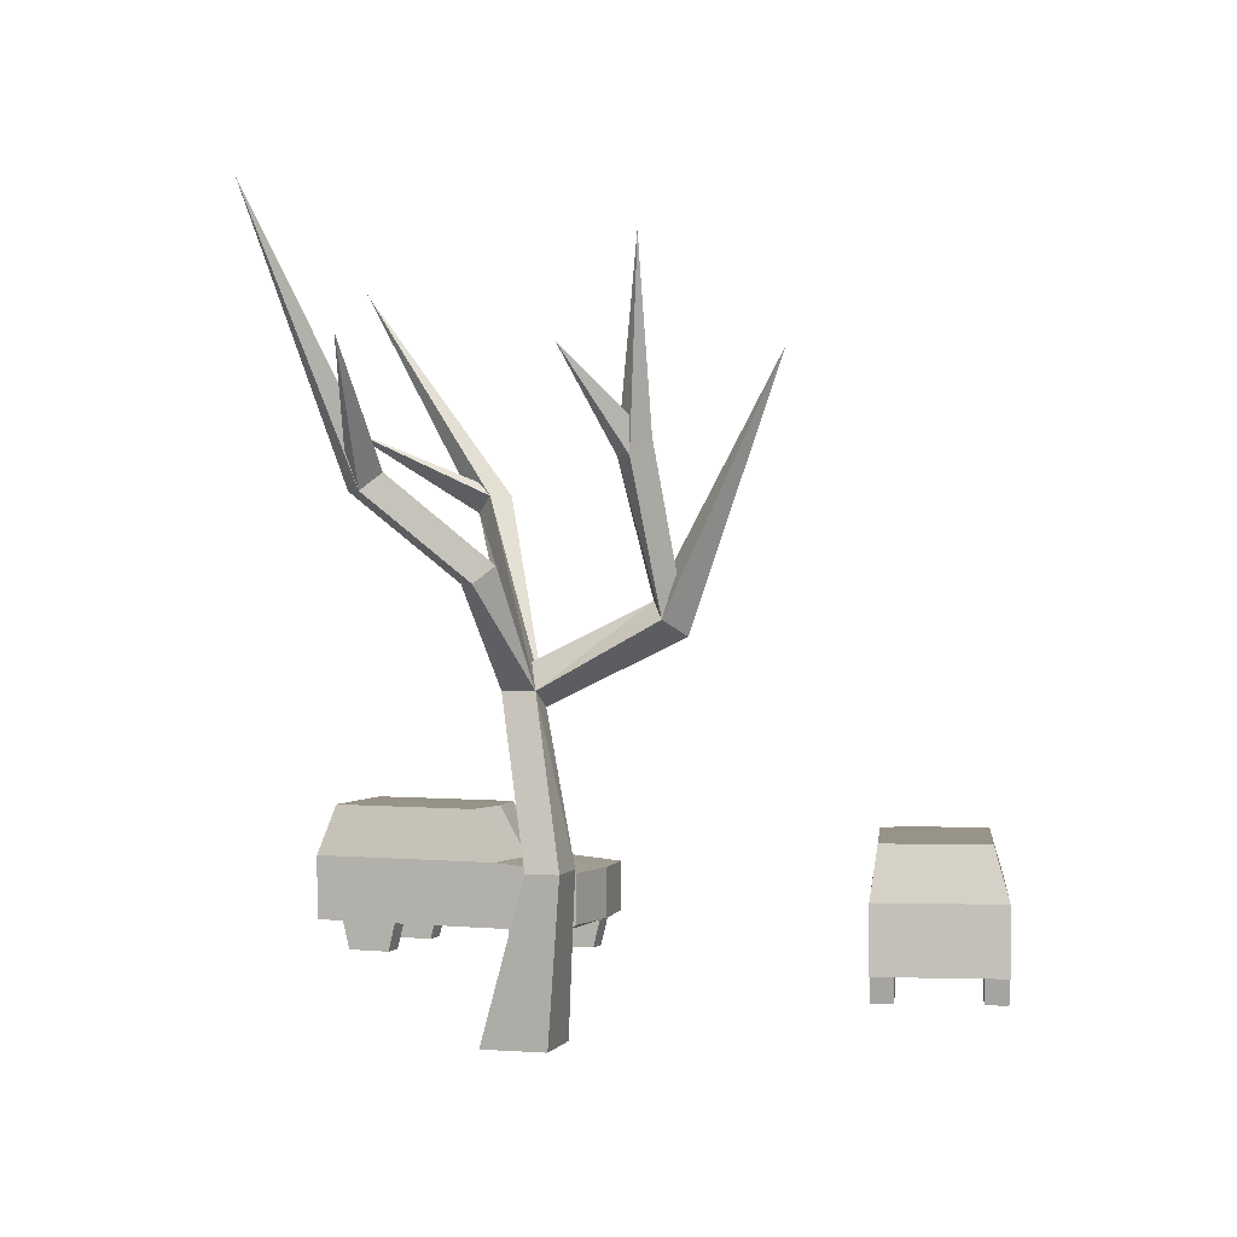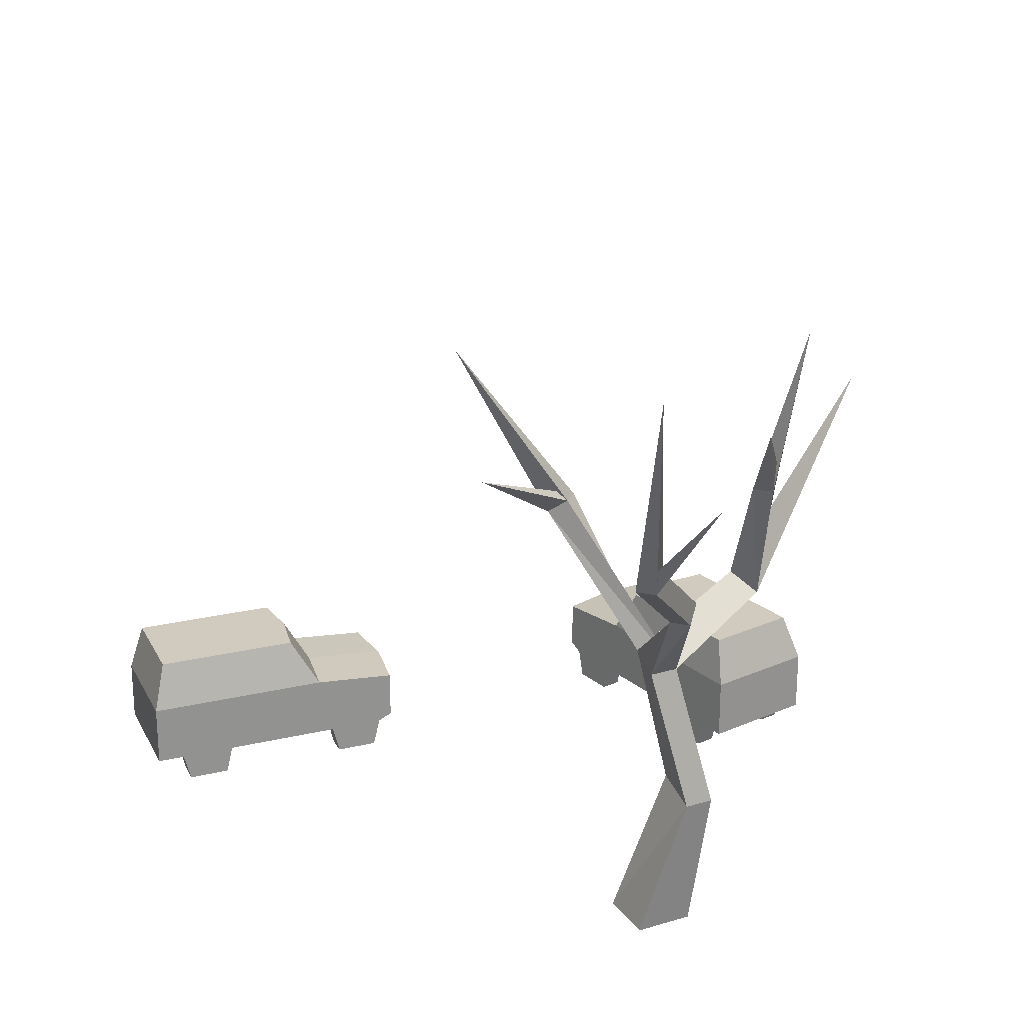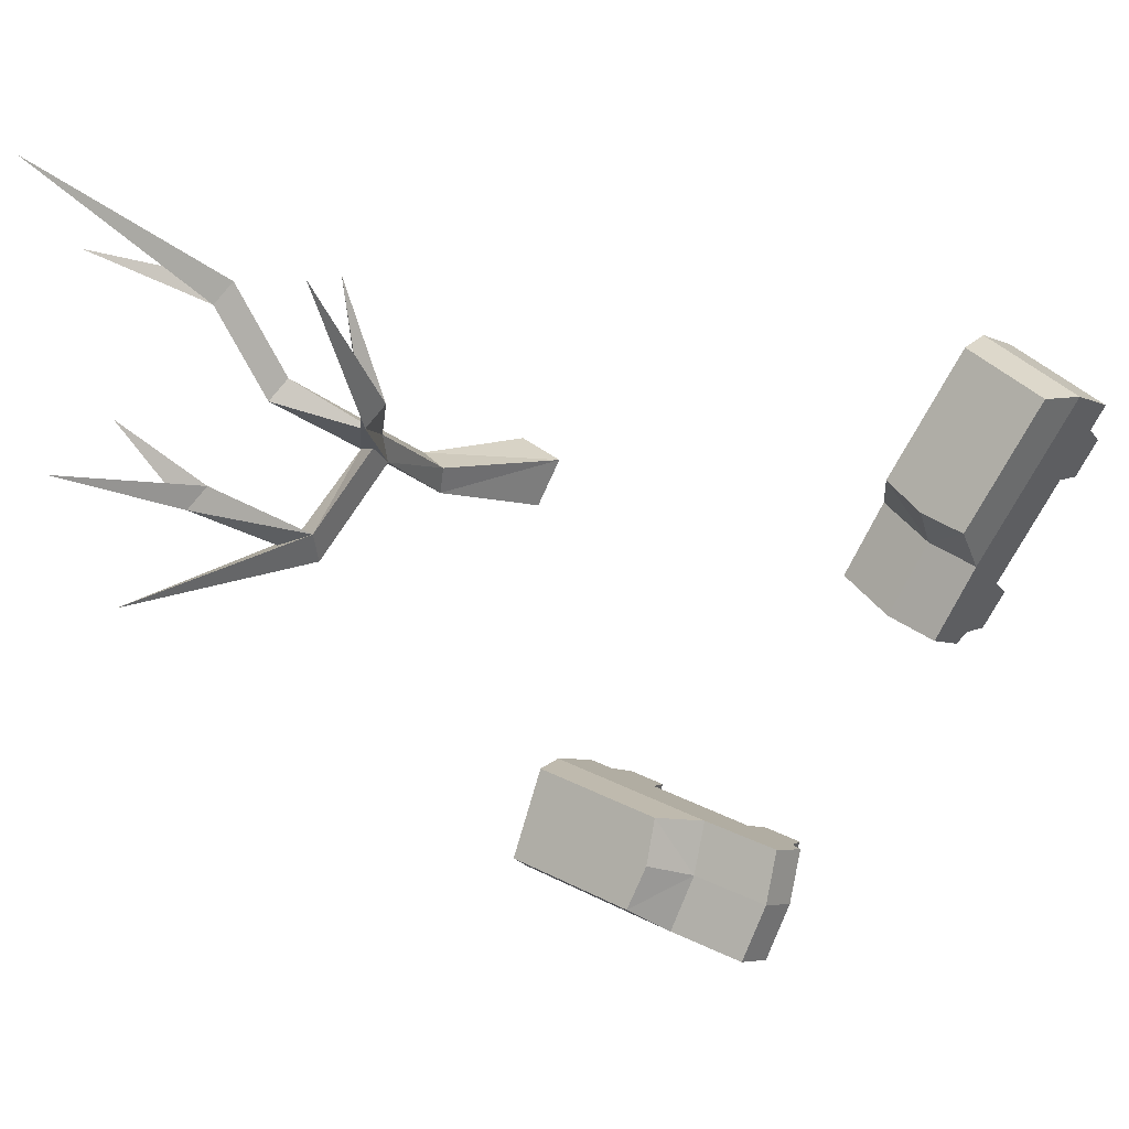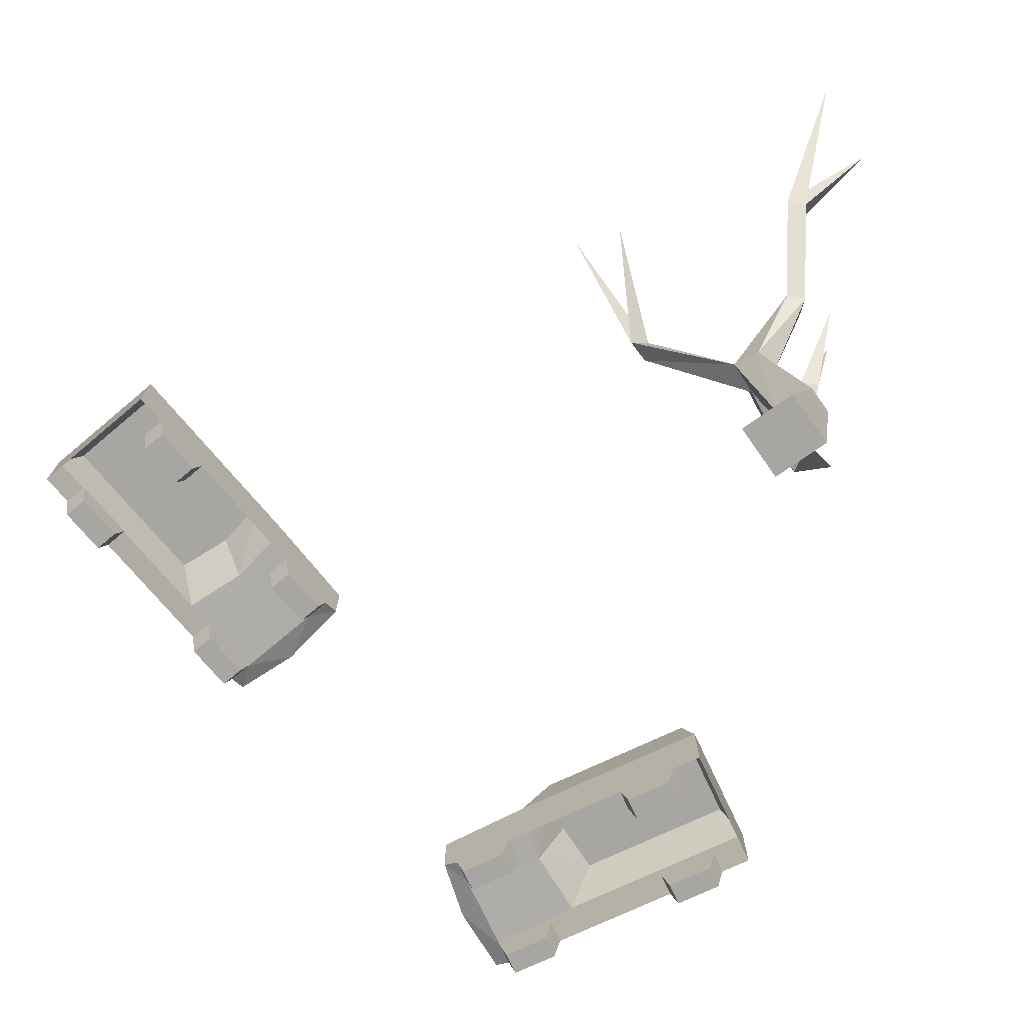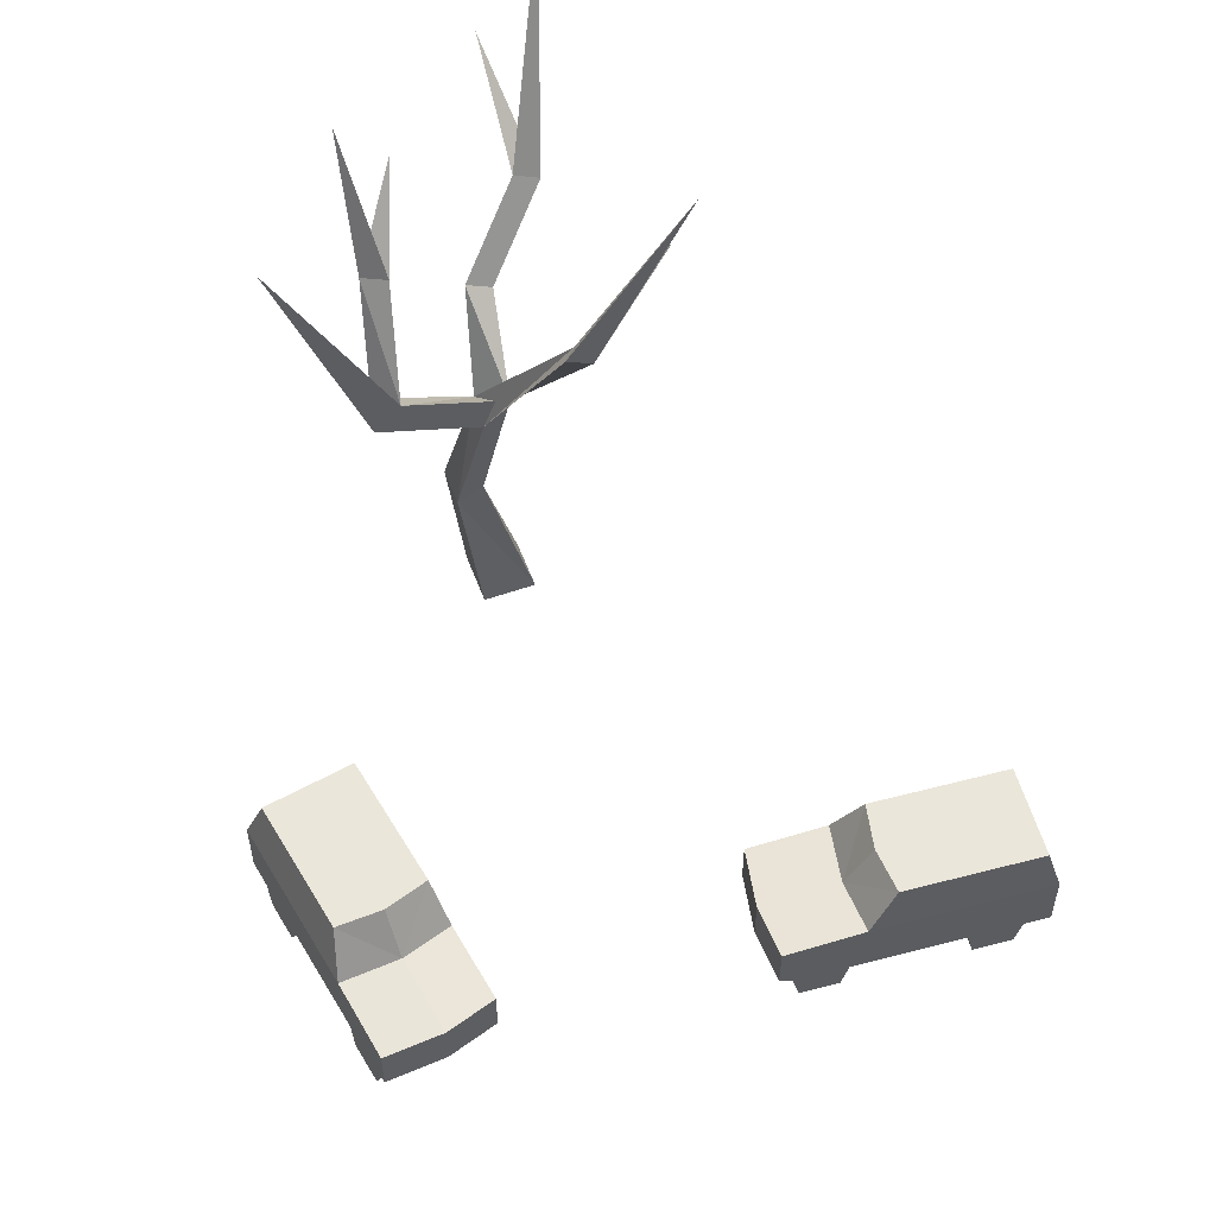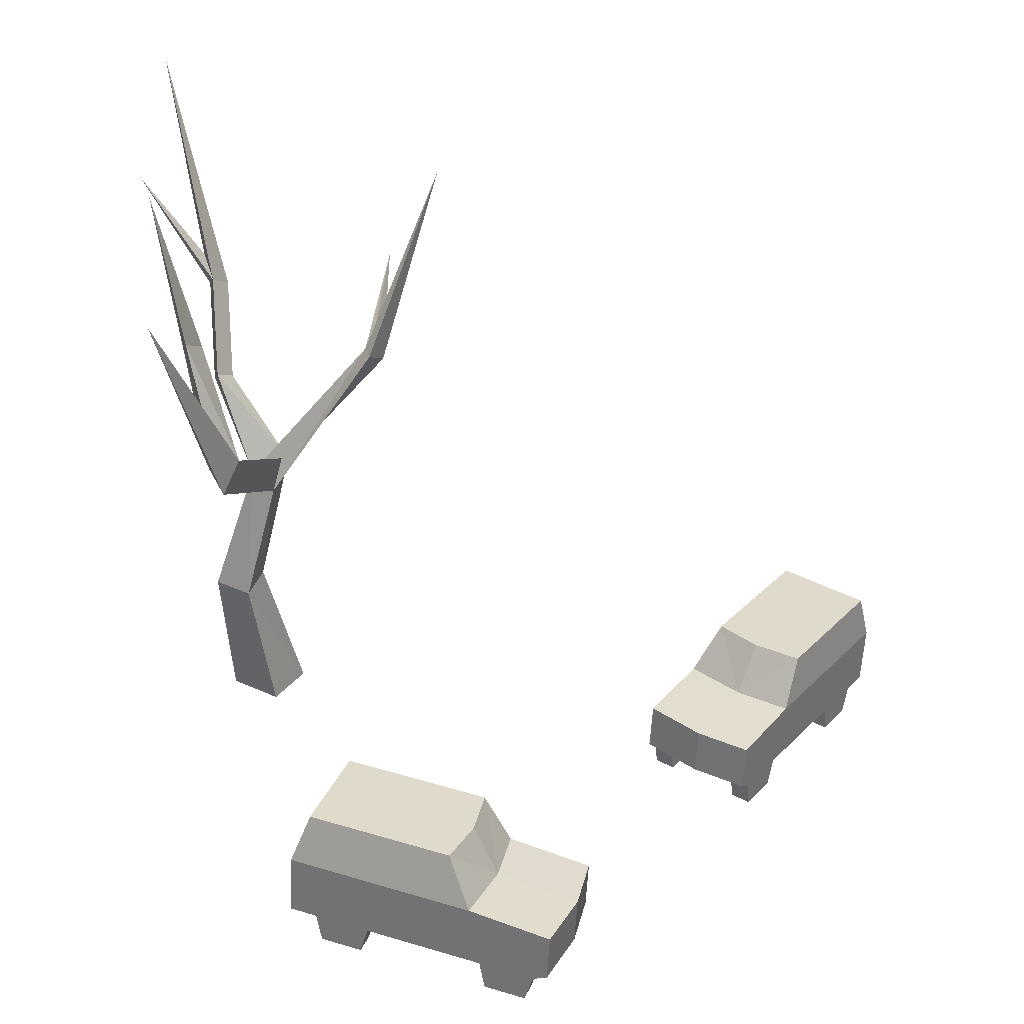
<metadata>
{"format":"obj","ext":"obj","renderer":"f3d","projection":"perspective","resolution":1024,"background":"white","views":[{"elev":1.4,"azim":76.0,"up":"+Y"},{"elev":23.5,"azim":33.5,"up":"+Y"},{"elev":-5.3,"azim":-146.4,"up":"+Z"},{"elev":-74.3,"azim":5.1,"up":"+Y"},{"elev":54.9,"azim":-140.4,"up":"+Y"},{"elev":-58.1,"azim":176.9,"up":"+Z"}]}
</metadata>
<code>
v -1.606 2 5.073
v -1.802 0.4 5.179
v -1.147 0.4 5.638
v -0.2538 1.3 2.968
v -1.032 2 5.474
v 1.147 1.2 2.362
v 1.147 0.5 2.362
v -0.4013 2 3.353
v 0.2624 -0 2.23
v -0.08174 -0 2.722
v 0.5081 -0 2.403
v 0.164 -0 2.894
v -1.172 -1e-06 4.278
v -0.9258 -1e-06 4.45
v -1.327 0.4 5.024
v -1.573 0.4 4.852
v -1.516 -1e-06 4.77
v 0.4345 1.2 1.985
v 0.3198 0.4 2.149
v -0.1391 0.4 2.804
v -1.114 0.4 4.196
v -1.802 1.3 5.179
v 0.2294 2 3.672
v -0.4099 1.3 6.155
v -0.4099 0.4 6.155
v 0.7455 2 4.156
v -0.459 2 5.876
v -1.147 1.3 5.638
v 0.4589 1.3 3.345
v 1.655 -1e-06 3.206
v 1.065 -1e-06 3.525
v 1.409 -0 3.034
v 1.311 -1e-06 3.697
v 0.03263 0.4 4.999
v 0.221 -1e-06 5.253
v -0.1231 -1e-06 5.745
v 1.827 1.2 2.96
v 1.253 0.4 3.779
v 1.827 0.5 2.96
v 1.139 1.3 3.943
v -0.1805 0.4 5.827
v 0.2784 0.4 5.172
v 1.712 0.4 3.124
v 1.467 0.4 2.952
v 0.5655 0.4 2.321
v 0.4345 0.5 1.985
v 1.008 0.4 3.607
v -0.4262 0.4 5.655
v -0.02473 -1e-06 5.081
v -0.3689 -1e-06 5.573
v 0.1066 0.4 2.976
v -0.8684 0.4 4.369
v -1.27 -1e-06 4.942
v 7.854 -1e-06 4.454
v 8.546 -1e-06 4.854
v 8.146 -1e-06 5.546
v 7.454 -1e-06 5.146
v 8.62 2 5.127
v 8.273 4 4.927
v 6.561 6.2 5.093
v 6.488 6.2 4.82
v 5.588 8.6 6.378
v 8.554 4.6 3.241
v 7.727 4.2 5.073
v 8.8 4.8 3.614
v 7.927 3.8 4.727
v 9.5 7.8 2.402
v 8.939 5.2 5.773
v 8.866 5.4 5.5
v 8.666 5.2 5.846
v 8.073 4 5.273
v 9.059 6.4 6.766
v 9.132 6.2 7.039
v 8.859 6.2 7.112
v 9.944 9.4 8.432
v 8.354 5 3.588
v 9.612 7.8 5.007
v 9.22 6.6 4.088
v 8.946 6.6 4.161
v 10.27 7.8 7.466
v 6.28 7 6.778
v 6.288 6 5.166
v 9.146 6.8 3.814
v 9.666 9 4.114
v 8.1 2.2 4.827
v 8.82 2 4.78
v 8.3 2 4.48
v 6.691 2 -0.3844
v 4.624 2 -1.137
v 6.606 0.4 0.4358
v 6.879 0.4 -0.316
v 6.606 1.3 0.4358
v 6.879 1.3 -0.316
v 6.452 2 0.2734
v 2.941 1.2 -0.8981
v 4.248 1.3 -1.274
v 3.121 1.2 -1.684
v 4.069 1.3 -0.4877
v 4.479 2 -0.4448
v 3.129 0.4 -0.8297
v 3.787 0 -0.5903
v 3.325 0 -1.077
v 3.889 0 -0.8722
v 3.983 0.4 -0.838
v 5.581 0.4 -0.2565
v 6.136 -0 0.2648
v 5.675 0 -0.2223
v 6.332 0.4 0.01708
v 3.881 0.4 -0.5561
v 3.223 0 -0.7955
v 6.23 0.4 0.299
v 5.478 0.4 0.02537
v 5.572 -0 0.05957
v 6.811 0.4 -1.298
v 7.187 0.4 -1.162
v 6.931 2 -1.042
v 3.522 0.5 -2.496
v 4.958 2 -1.76
v 3.804 0 -2.393
v 3.702 0 -2.111
v 4.266 0 -1.906
v 4.462 0.4 -2.154
v 6.154 0 -1.538
v 6.615 0 -1.051
v 6.709 0.4 -1.017
v 4.368 0 -2.188
v 6.06 0.4 -1.572
v 6.717 0 -1.333
v 3.522 1.2 -2.496
v 4.65 1.3 -2.085
v 7.187 1.3 -1.162
v 3.71 0.4 -2.427
v 3.121 0.5 -1.684
v 3.608 0.4 -2.145
v 3.232 0.4 -1.112
v 2.941 0.5 -0.8981
v 4.359 0.4 -1.872
v 5.957 0.4 -1.29
v 6.051 0 -1.256
v 6.239 0 -0.01712
f 23 8 1
f 1 5 23
f 16 2 22
f 22 2 3
f 3 28 22
f 4 22 1
f 1 8 4
f 1 22 28
f 28 5 1
f 18 4 29
f 29 6 18
f 6 7 46
f 46 18 6
f 8 23 29
f 29 4 8
f 45 11 9
f 9 19 45
f 10 9 11
f 11 12 10
f 12 51 20
f 20 10 12
f 52 14 13
f 13 21 52
f 17 13 14
f 14 53 17
f 53 15 16
f 16 17 53
f 10 20 19
f 19 9 10
f 17 16 21
f 21 13 17
f 20 4 18
f 18 19 20
f 18 46 19
f 21 16 22
f 22 4 21
f 4 20 21
f 23 5 27
f 27 26 23
f 41 24 25
f 24 28 3
f 3 25 24
f 40 26 27
f 27 24 40
f 27 5 28
f 28 24 27
f 37 6 29
f 29 40 37
f 6 37 39
f 39 7 6
f 26 40 29
f 29 23 26
f 44 43 30
f 30 32 44
f 33 31 32
f 32 30 33
f 31 33 38
f 38 47 31
f 34 42 35
f 35 49 34
f 36 50 49
f 49 35 36
f 50 36 41
f 41 48 50
f 33 30 43
f 43 38 33
f 36 35 42
f 42 41 36
f 38 43 37
f 37 40 38
f 37 43 39
f 42 40 24
f 24 41 42
f 40 42 38
f 43 44 39
f 39 44 7
f 44 45 7
f 45 19 46
f 45 46 7
f 31 47 44
f 44 32 31
f 50 48 34
f 34 49 50
f 12 11 45
f 45 51 12
f 53 14 52
f 52 15 53
f 54 55 56
f 56 57 54
f 57 85 87
f 87 54 57
f 57 56 58
f 58 85 57
f 56 55 86
f 86 58 56
f 54 87 86
f 86 55 54
f 60 59 66
f 66 61 60
f 82 64 59
f 59 60 82
f 61 66 64
f 64 82 61
f 61 62 60
f 60 62 82
f 82 62 61
f 76 64 59
f 59 65 76
f 63 66 64
f 64 76 63
f 65 59 66
f 66 63 65
f 65 67 76
f 76 67 63
f 63 67 65
f 69 59 64
f 64 70 69
f 68 71 59
f 59 69 68
f 70 64 71
f 71 68 70
f 72 69 70
f 70 74 72
f 73 68 69
f 69 72 73
f 74 70 68
f 68 73 74
f 74 75 72
f 72 75 73
f 73 75 74
f 83 63 76
f 76 79 83
f 78 65 63
f 63 83 78
f 79 76 65
f 65 78 79
f 79 77 83
f 83 77 78
f 78 77 79
f 74 80 72
f 72 80 73
f 73 80 74
f 82 81 61
f 61 81 60
f 60 81 82
f 79 84 83
f 83 84 78
f 78 84 79
f 85 64 66
f 66 87 85
f 71 64 85
f 85 58 71
f 59 71 58
f 58 86 59
f 87 66 59
f 59 86 87
f 89 99 94
f 94 88 89
f 111 90 92
f 92 90 91
f 91 93 92
f 98 92 94
f 94 99 98
f 94 92 93
f 93 88 94
f 95 98 96
f 96 97 95
f 97 133 136
f 136 95 97
f 99 89 96
f 96 98 99
f 135 102 110
f 110 100 135
f 101 110 102
f 102 103 101
f 103 104 109
f 109 101 103
f 105 107 113
f 113 112 105
f 106 113 107
f 107 140 106
f 140 108 111
f 111 106 140
f 101 109 100
f 100 110 101
f 106 111 112
f 112 113 106
f 109 98 95
f 95 100 109
f 95 136 100
f 112 111 92
f 92 98 112
f 98 109 112
f 89 88 116
f 116 118 89
f 114 131 115
f 131 93 91
f 91 115 131
f 130 118 116
f 116 131 130
f 116 88 93
f 93 131 116
f 129 97 96
f 96 130 129
f 97 129 117
f 117 133 97
f 118 130 96
f 96 89 118
f 134 132 119
f 119 120 134
f 126 121 120
f 120 119 126
f 121 126 122
f 122 137 121
f 138 127 123
f 123 139 138
f 128 124 139
f 139 123 128
f 124 128 114
f 114 125 124
f 126 119 132
f 132 122 126
f 128 123 127
f 127 114 128
f 122 132 129
f 129 130 122
f 129 132 117
f 127 130 131
f 131 114 127
f 130 127 122
f 132 134 117
f 117 134 133
f 134 135 133
f 135 100 136
f 135 136 133
f 121 137 134
f 134 120 121
f 124 125 138
f 138 139 124
f 103 102 135
f 135 104 103
f 140 107 105
f 105 108 140

</code>
